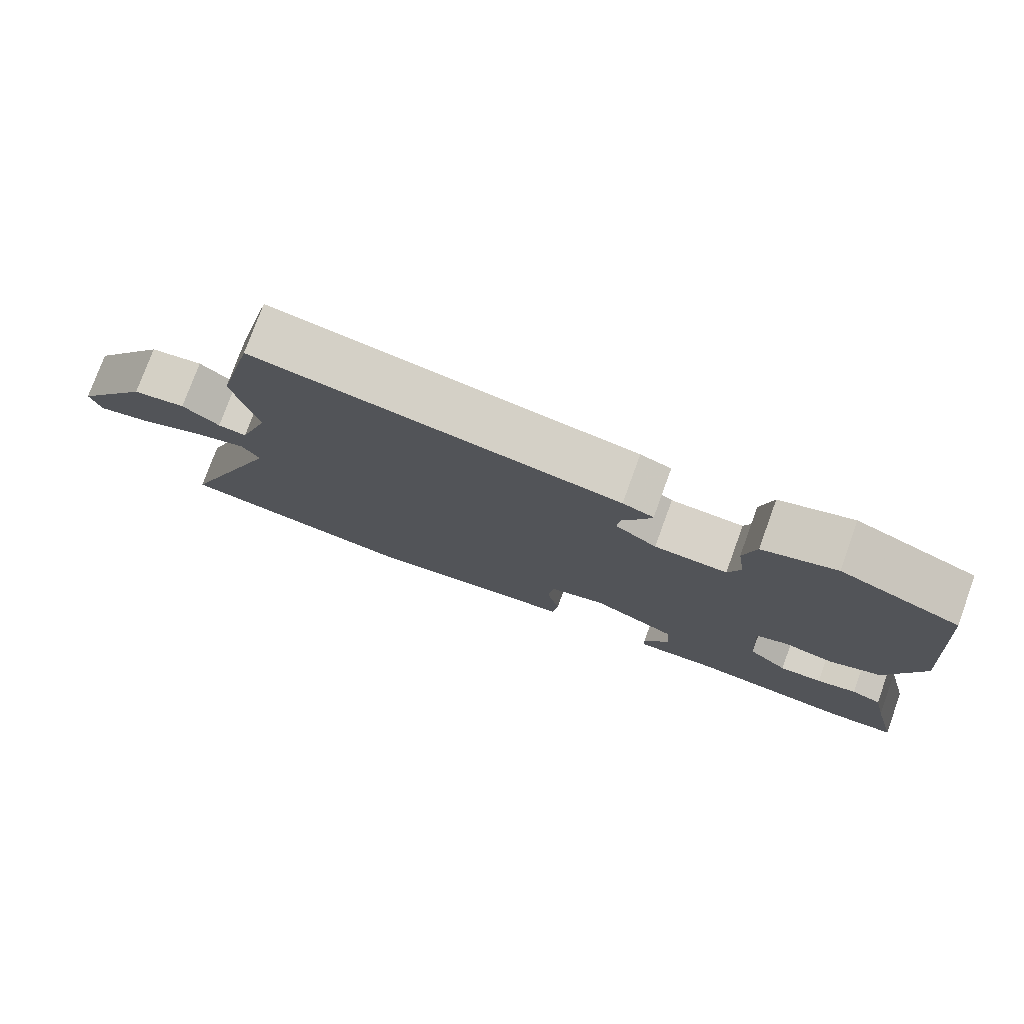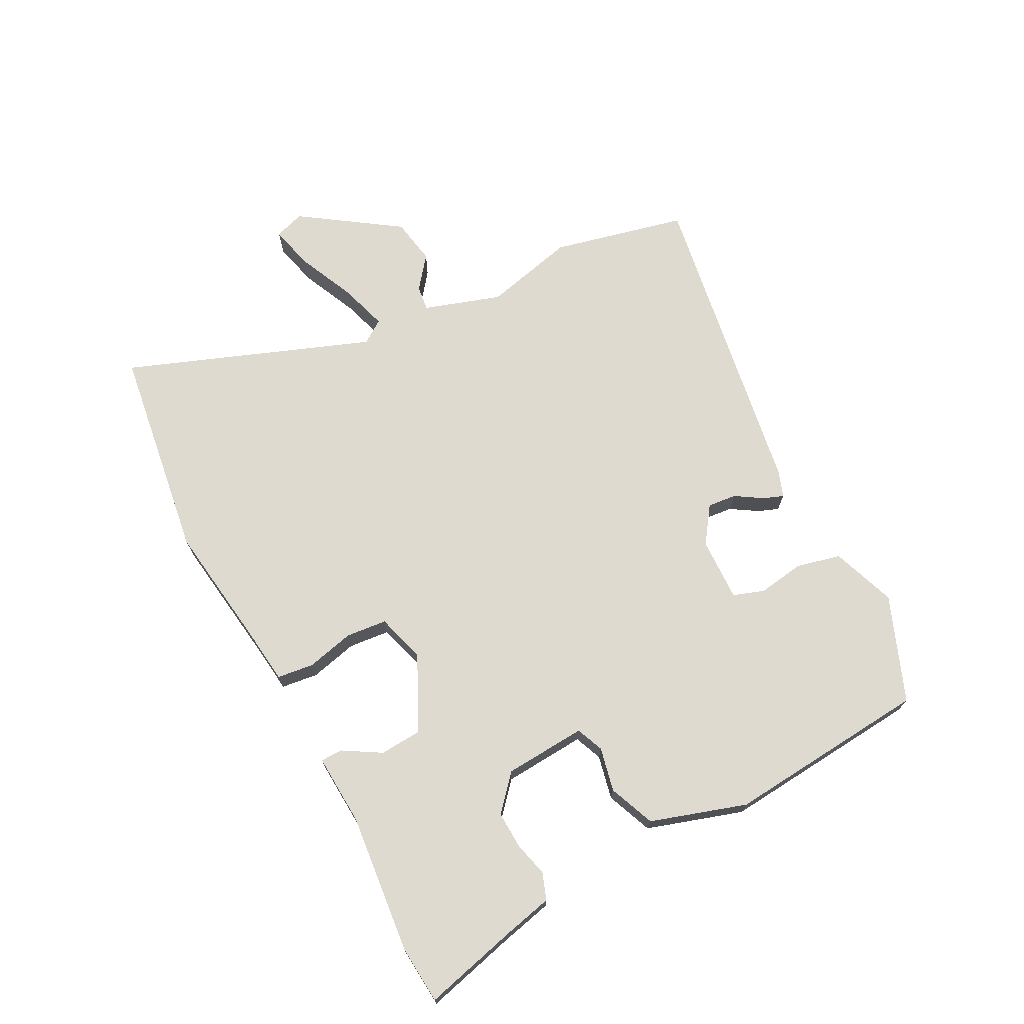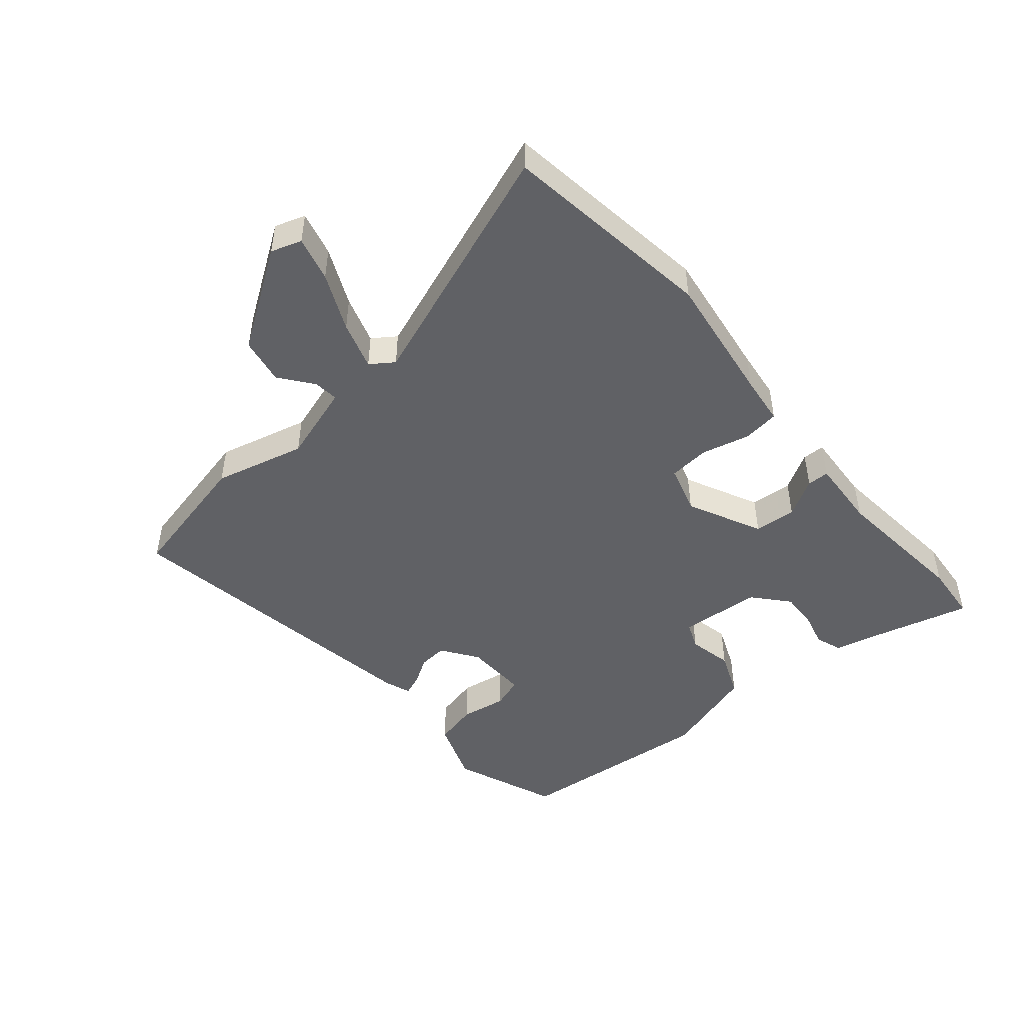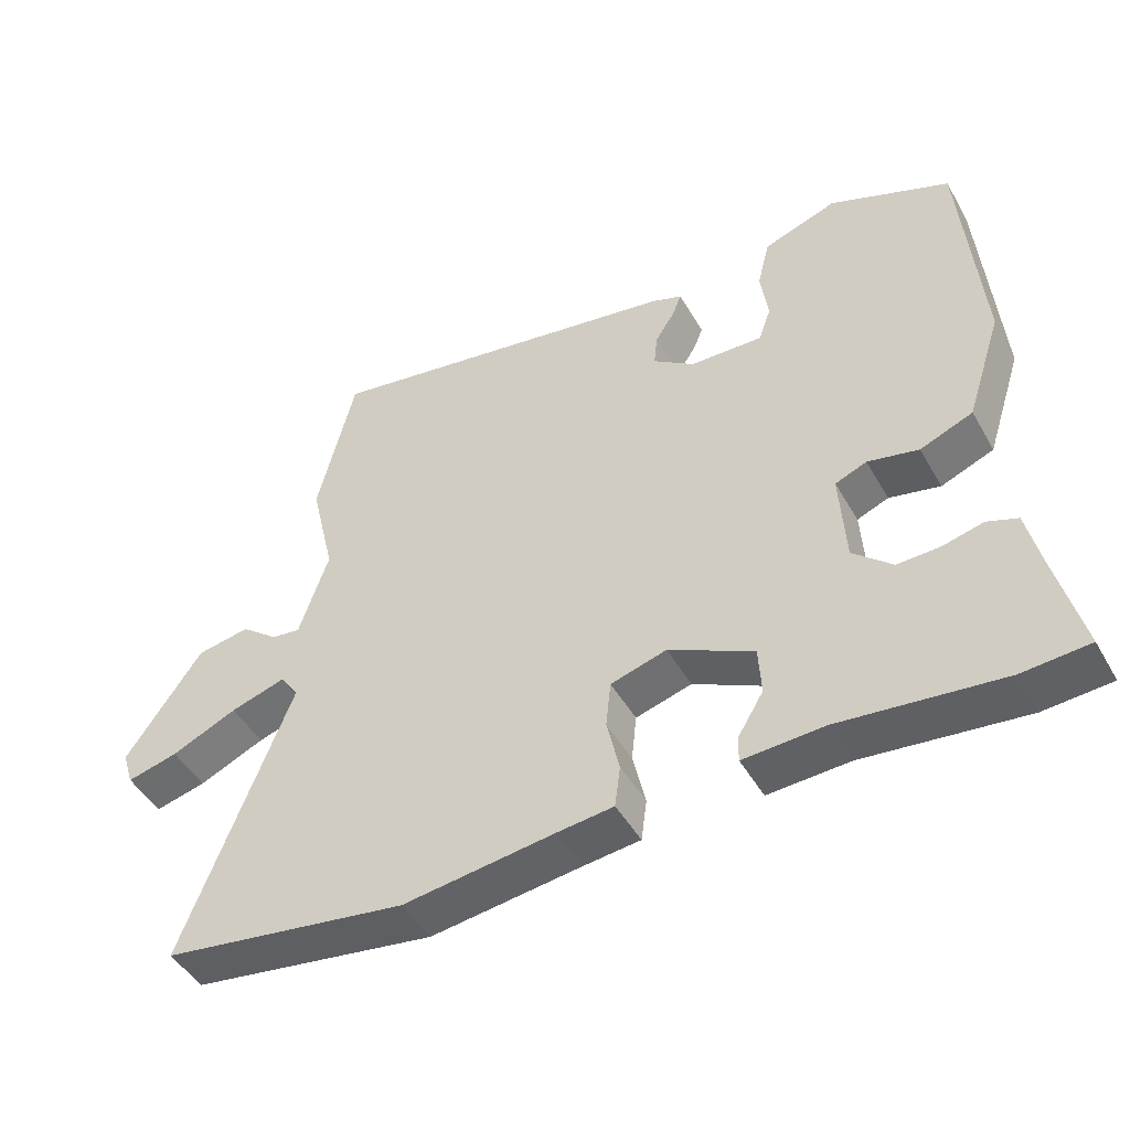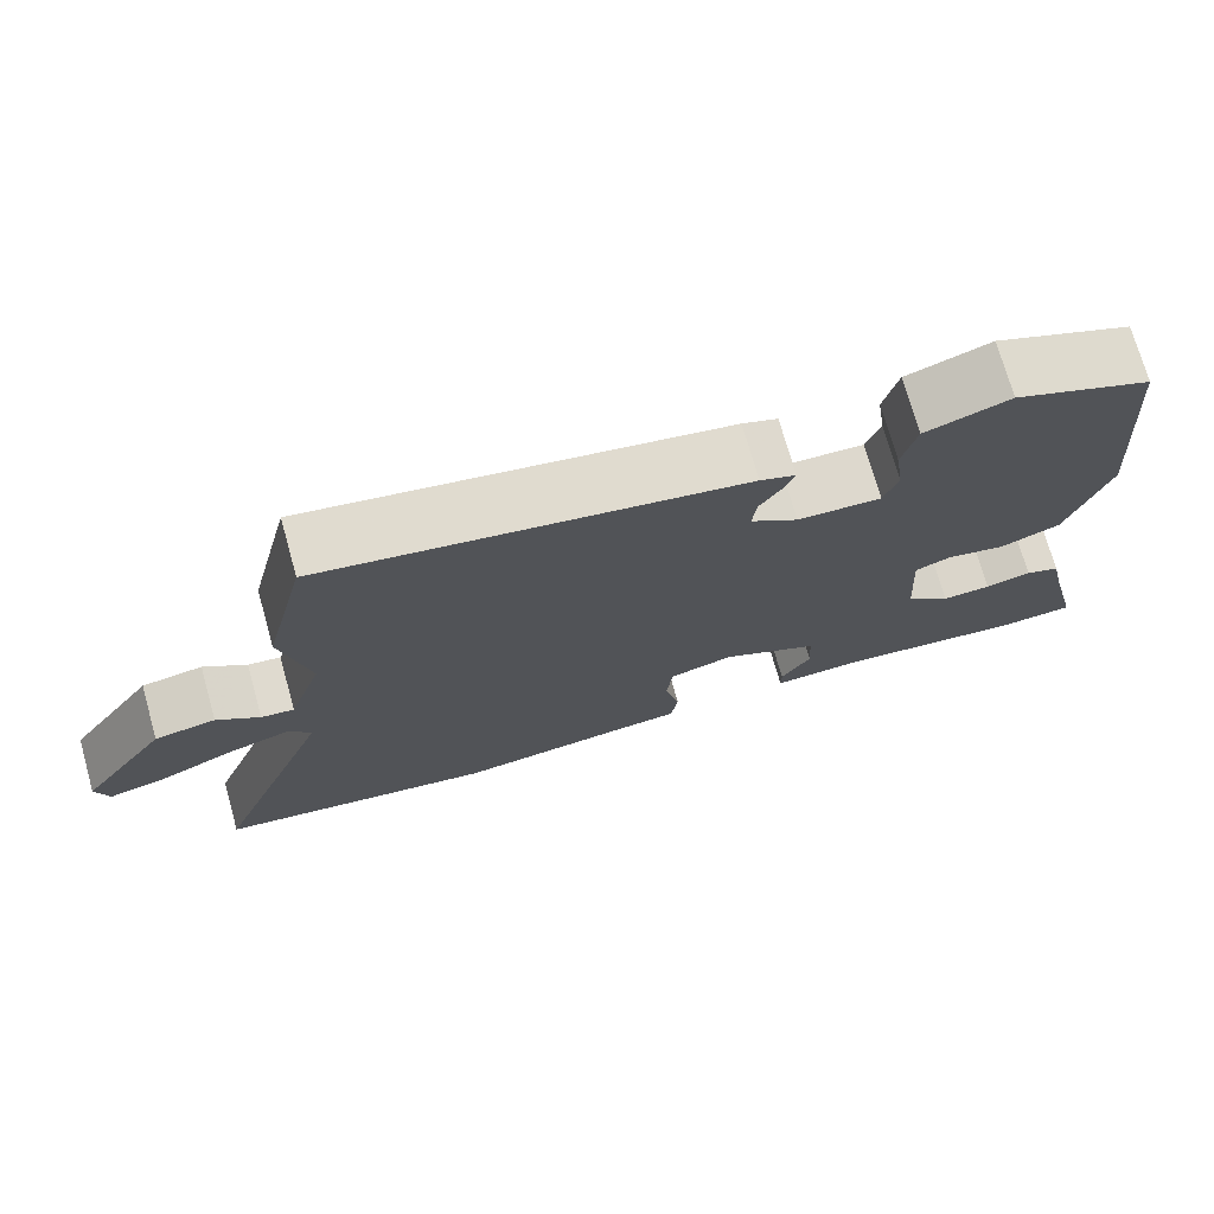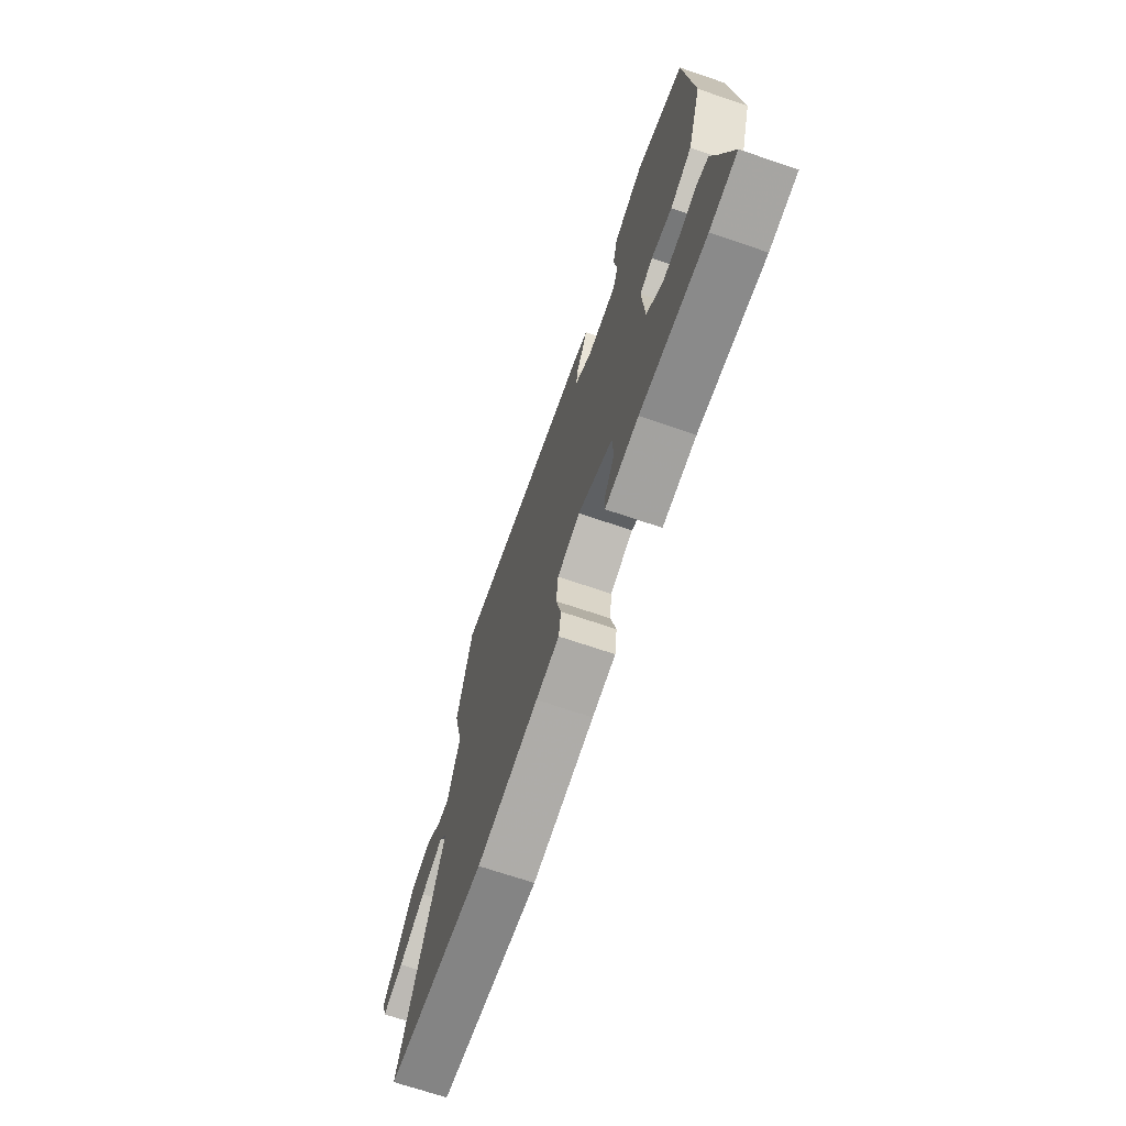
<metadata>
{"format":"obj","ext":"obj","renderer":"f3d","projection":"perspective","resolution":1024,"background":"white","views":[{"elev":77.3,"azim":-160.0,"up":"+Z"},{"elev":71.0,"azim":-118.0,"up":"+Y"},{"elev":-47.4,"azim":129.5,"up":"+Y"},{"elev":-46.9,"azim":-151.6,"up":"+Z"},{"elev":73.2,"azim":164.3,"up":"+Z"},{"elev":-69.7,"azim":-108.8,"up":"+Z"}]}
</metadata>
<code>
v 0.488 0.07 0.551
v 0.541 0.07 0.332
v 0.506 0.07 0.182
v 0.548 0.07 0.056
v 0.589 0.07 0.061
v 0.642 0.07 0.103
v 0.718 0.07 0.09
v 0.827 0.07 -0.068
v 0.811 0.07 -0.118
v 0.738 0.07 -0.1
v 0.644 0.07 -0.058
v 0.565 0.07 -0.034
v 0.539 0.07 -0.072
v 0.693 0.07 -0.471
v 0.344 0.07 -0.523
v 0.129 0.07 -0.495
v 0.048 0.07 -0.486
v 0.04 0.07 -0.426
v 0.058 0.07 -0.348
v 0.051 0.07 -0.281
v -0.029 0.07 -0.258
v -0.15 0.07 -0.318
v -0.154 0.07 -0.387
v -0.117 0.07 -0.448
v -0.117 0.07 -0.484
v -0.233 0.07 -0.478
v -0.462 0.07 -0.503
v -0.557 0.07 -0.496
v -0.52 0.07 -0.345
v -0.501 0.07 -0.26
v -0.458 0.07 -0.244
v -0.401 0.07 -0.258
v -0.34 0.07 -0.26
v -0.284 0.07 -0.21
v -0.276 0.07 -0.076
v -0.321 0.07 -0.058
v -0.393 0.07 -0.074
v -0.468 0.07 -0.044
v -0.519 0.07 0.112
v -0.493 0.07 0.444
v -0.322 0.07 0.513
v -0.217 0.07 0.476
v -0.199 0.07 0.404
v -0.21 0.07 0.328
v -0.192 0.07 0.277
v -0.088 0.07 0.281
v -0.029 0.07 0.323
v -0.034 0.07 0.37
v -0.062 0.07 0.414
v -0.075 0.07 0.447
v -0.031 0.07 0.463
v 0.488 0 0.551
v 0.541 0 0.332
v 0.506 0 0.182
v 0.548 0 0.056
v 0.589 0 0.061
v 0.642 0 0.103
v 0.718 0 0.09
v 0.827 0 -0.068
v 0.811 0 -0.118
v 0.738 0 -0.1
v 0.644 0 -0.058
v 0.565 0 -0.034
v 0.539 0 -0.072
v 0.693 0 -0.471
v 0.344 0 -0.523
v 0.129 0 -0.495
v 0.048 0 -0.486
v 0.04 0 -0.426
v 0.058 0 -0.348
v 0.051 0 -0.281
v -0.029 0 -0.258
v -0.15 0 -0.318
v -0.154 0 -0.387
v -0.117 0 -0.448
v -0.117 0 -0.484
v -0.233 0 -0.478
v -0.462 0 -0.503
v -0.557 0 -0.496
v -0.52 0 -0.345
v -0.501 0 -0.26
v -0.458 0 -0.244
v -0.401 0 -0.258
v -0.34 0 -0.26
v -0.284 0 -0.21
v -0.276 0 -0.076
v -0.321 0 -0.058
v -0.393 0 -0.074
v -0.468 0 -0.044
v -0.519 0 0.112
v -0.493 0 0.444
v -0.322 0 0.513
v -0.217 0 0.476
v -0.199 0 0.404
v -0.21 0 0.328
v -0.192 0 0.277
v -0.088 0 0.281
v -0.029 0 0.323
v -0.034 0 0.37
v -0.062 0 0.414
v -0.075 0 0.447
v -0.031 0 0.463
f 48 49 50 51
f 47 48 51 1
f 46 47 1 2
f 41 42 43 44
f 41 44 45
f 40 41 45
f 39 40 45
f 36 37 38 39
f 35 36 39 45
f 34 35 45 46
f 29 30 31 32
f 29 32 33
f 26 27 28 29
f 26 29 33
f 23 24 25 26
f 22 23 26 33
f 21 22 33 34
f 16 17 18 19
f 16 19 20
f 13 14 15 16
f 12 13 16 20
f 8 9 10 11
f 8 11 12
f 5 6 7 8
f 4 5 8 12
f 3 4 12 20
f 21 34 46 2
f 2 3 20 21
f 102 101 100 99
f 52 102 99 98
f 53 52 98 97
f 95 94 93 92
f 96 95 92
f 96 92 91
f 96 91 90
f 90 89 88 87
f 96 90 87 86
f 97 96 86 85
f 83 82 81 80
f 84 83 80
f 80 79 78 77
f 84 80 77
f 77 76 75 74
f 84 77 74 73
f 85 84 73 72
f 70 69 68 67
f 71 70 67
f 67 66 65 64
f 71 67 64 63
f 62 61 60 59
f 63 62 59
f 59 58 57 56
f 63 59 56 55
f 71 63 55 54
f 53 97 85 72
f 72 71 54 53
f 1 52 53 2
f 2 53 54 3
f 3 54 55 4
f 4 55 56 5
f 5 56 57 6
f 6 57 58 7
f 7 58 59 8
f 8 59 60 9
f 9 60 61 10
f 10 61 62 11
f 11 62 63 12
f 12 63 64 13
f 13 64 65 14
f 14 65 66 15
f 15 66 67 16
f 16 67 68 17
f 17 68 69 18
f 18 69 70 19
f 19 70 71 20
f 20 71 72 21
f 21 72 73 22
f 22 73 74 23
f 23 74 75 24
f 24 75 76 25
f 25 76 77 26
f 26 77 78 27
f 27 78 79 28
f 28 79 80 29
f 29 80 81 30
f 30 81 82 31
f 31 82 83 32
f 32 83 84 33
f 33 84 85 34
f 34 85 86 35
f 35 86 87 36
f 36 87 88 37
f 37 88 89 38
f 38 89 90 39
f 39 90 91 40
f 40 91 92 41
f 41 92 93 42
f 42 93 94 43
f 43 94 95 44
f 44 95 96 45
f 45 96 97 46
f 46 97 98 47
f 47 98 99 48
f 48 99 100 49
f 49 100 101 50
f 50 101 102 51
f 51 102 52 1

</code>
